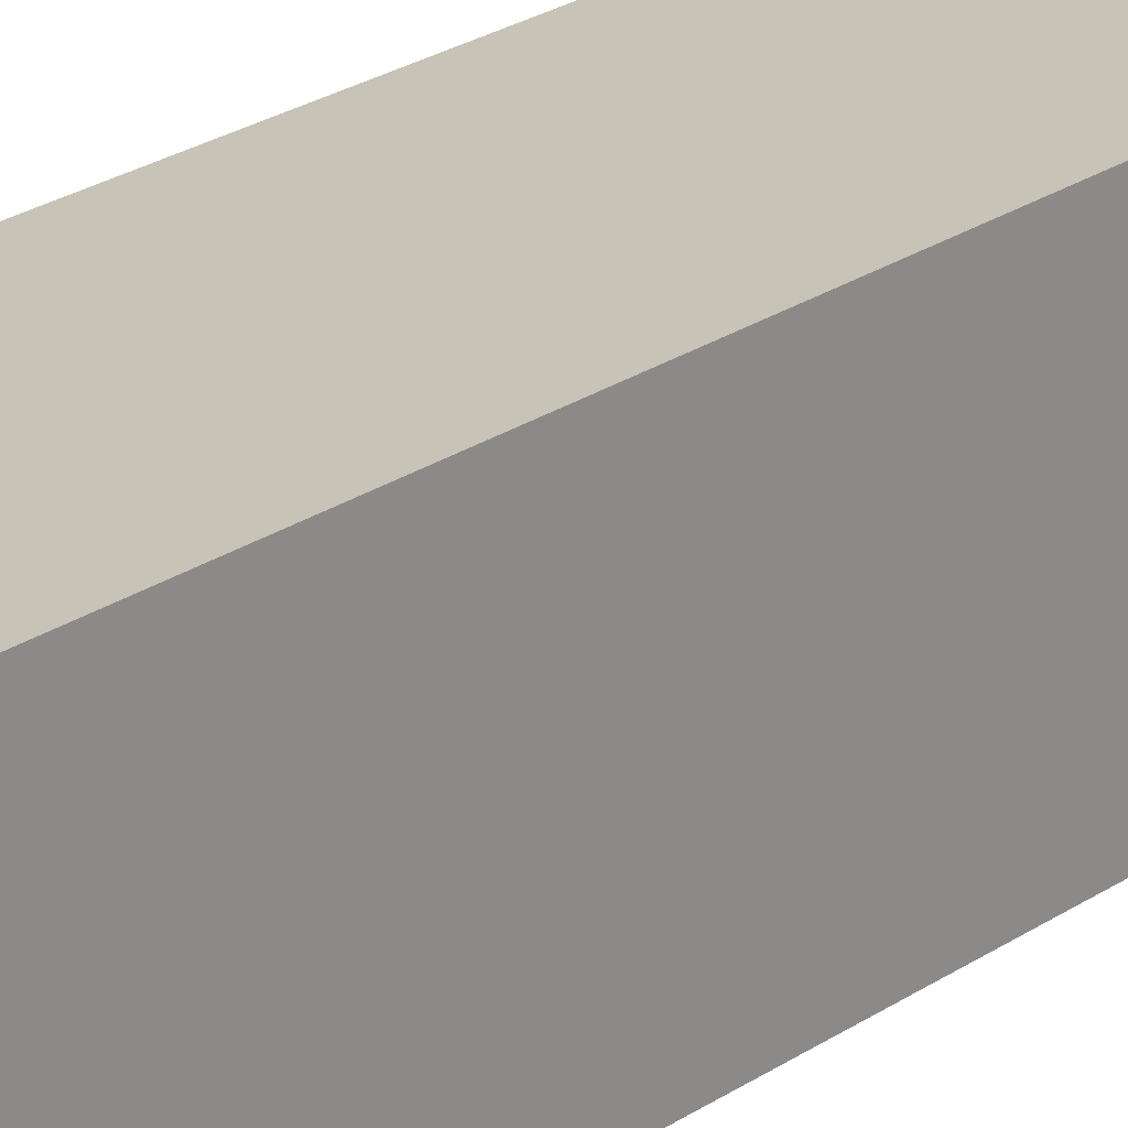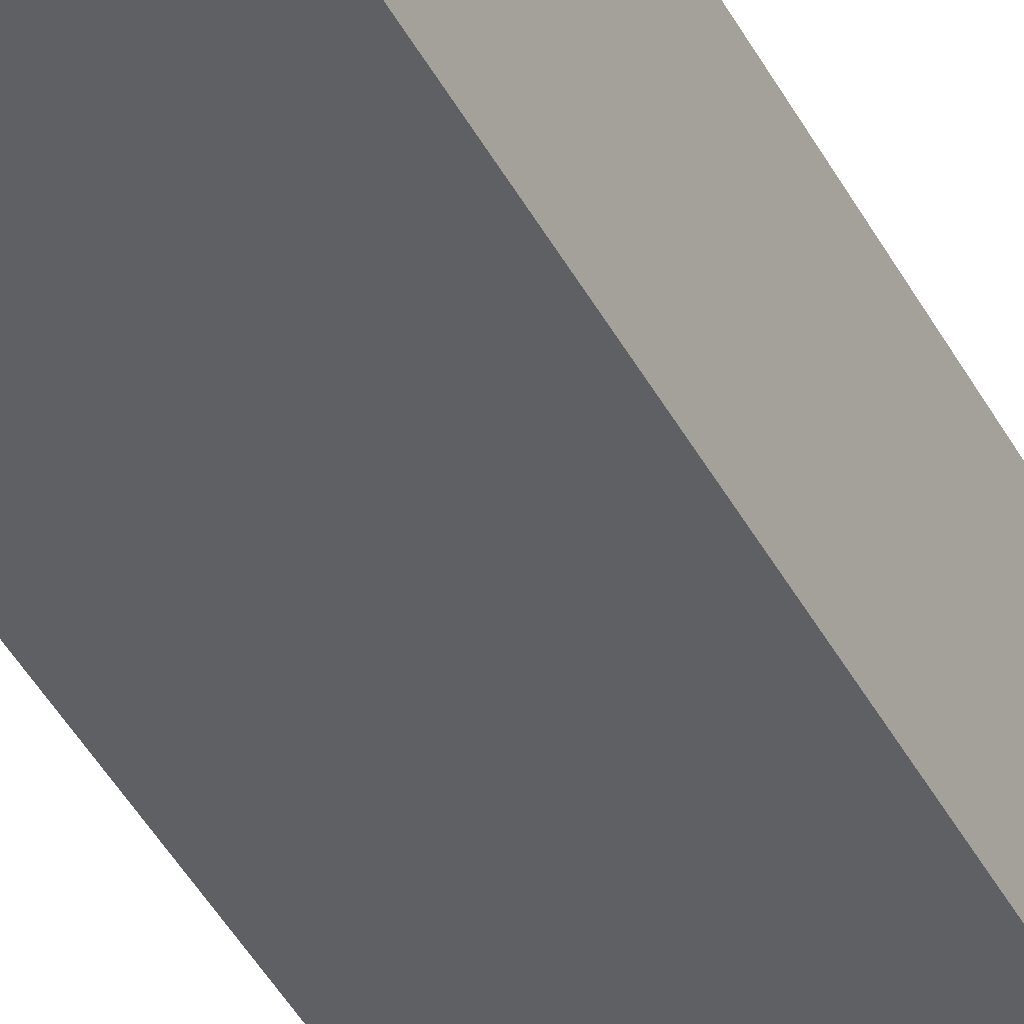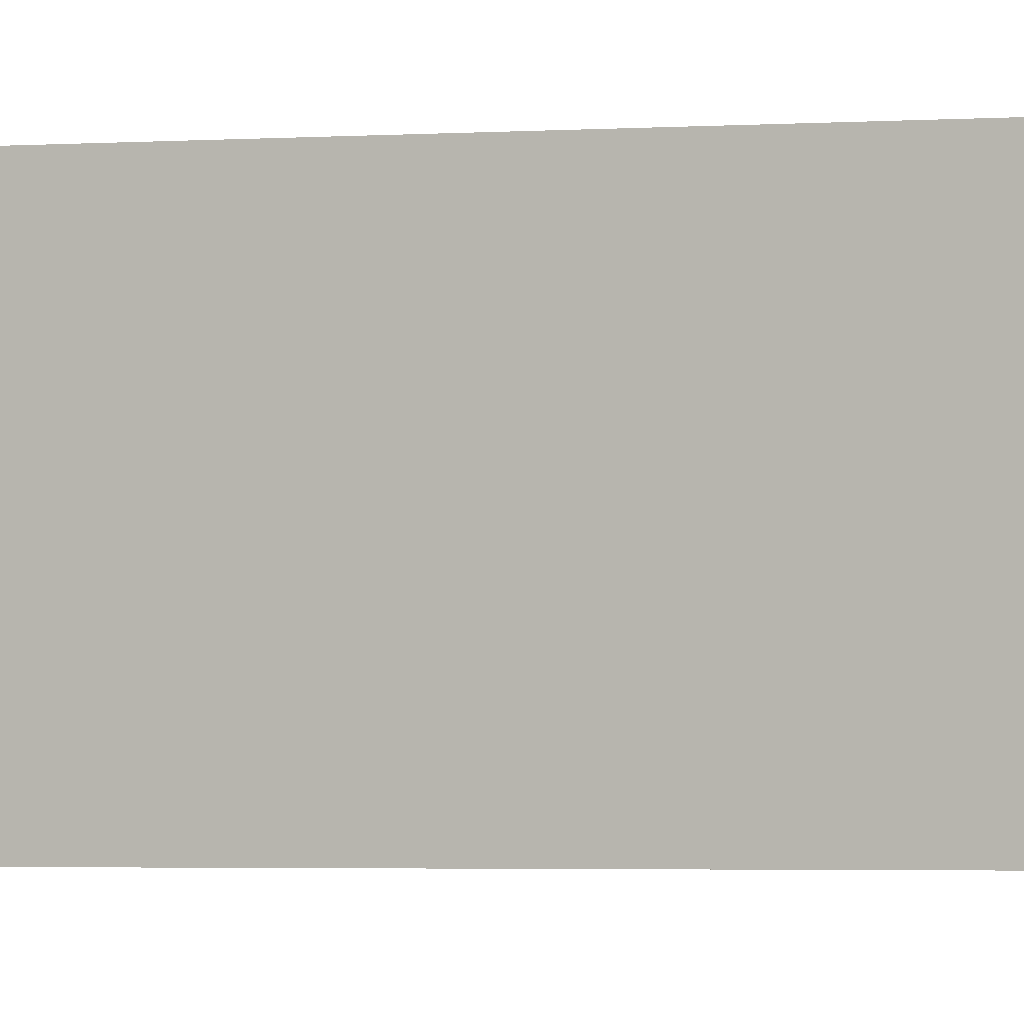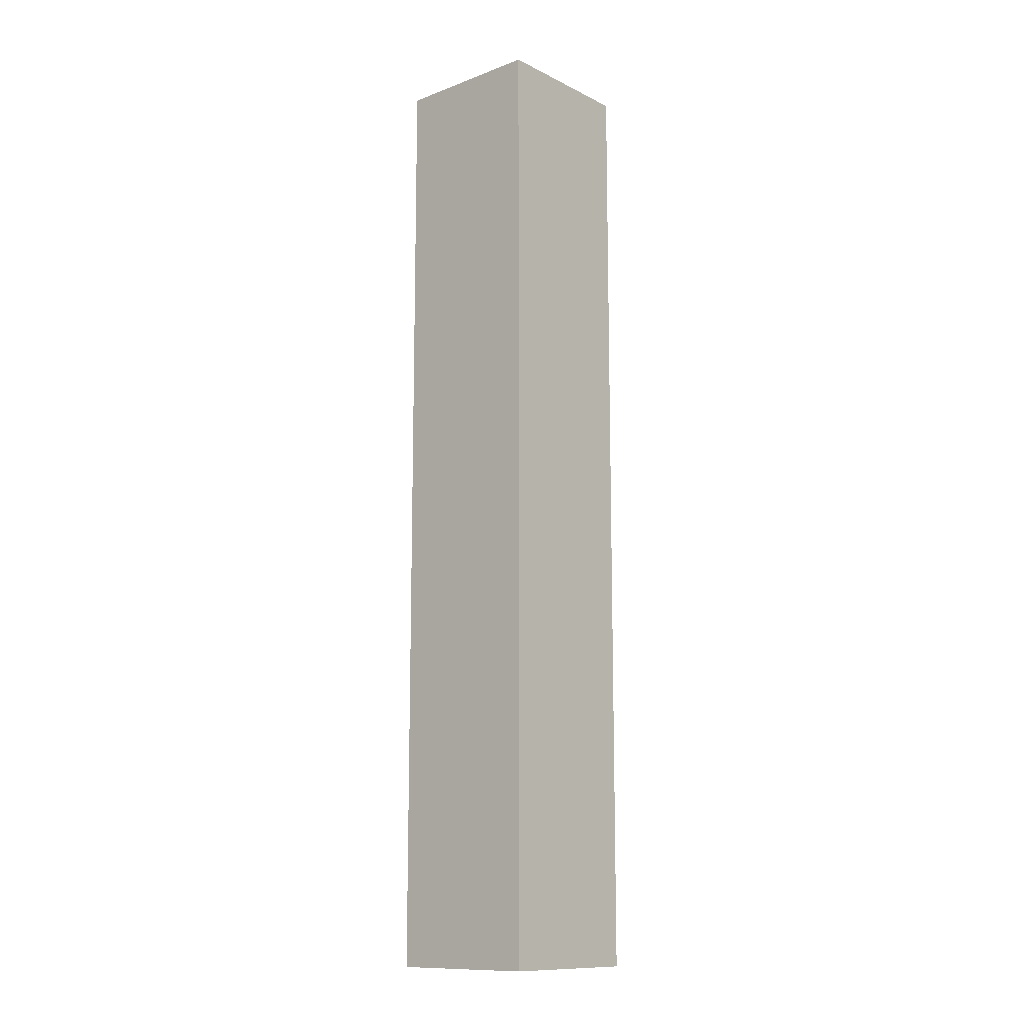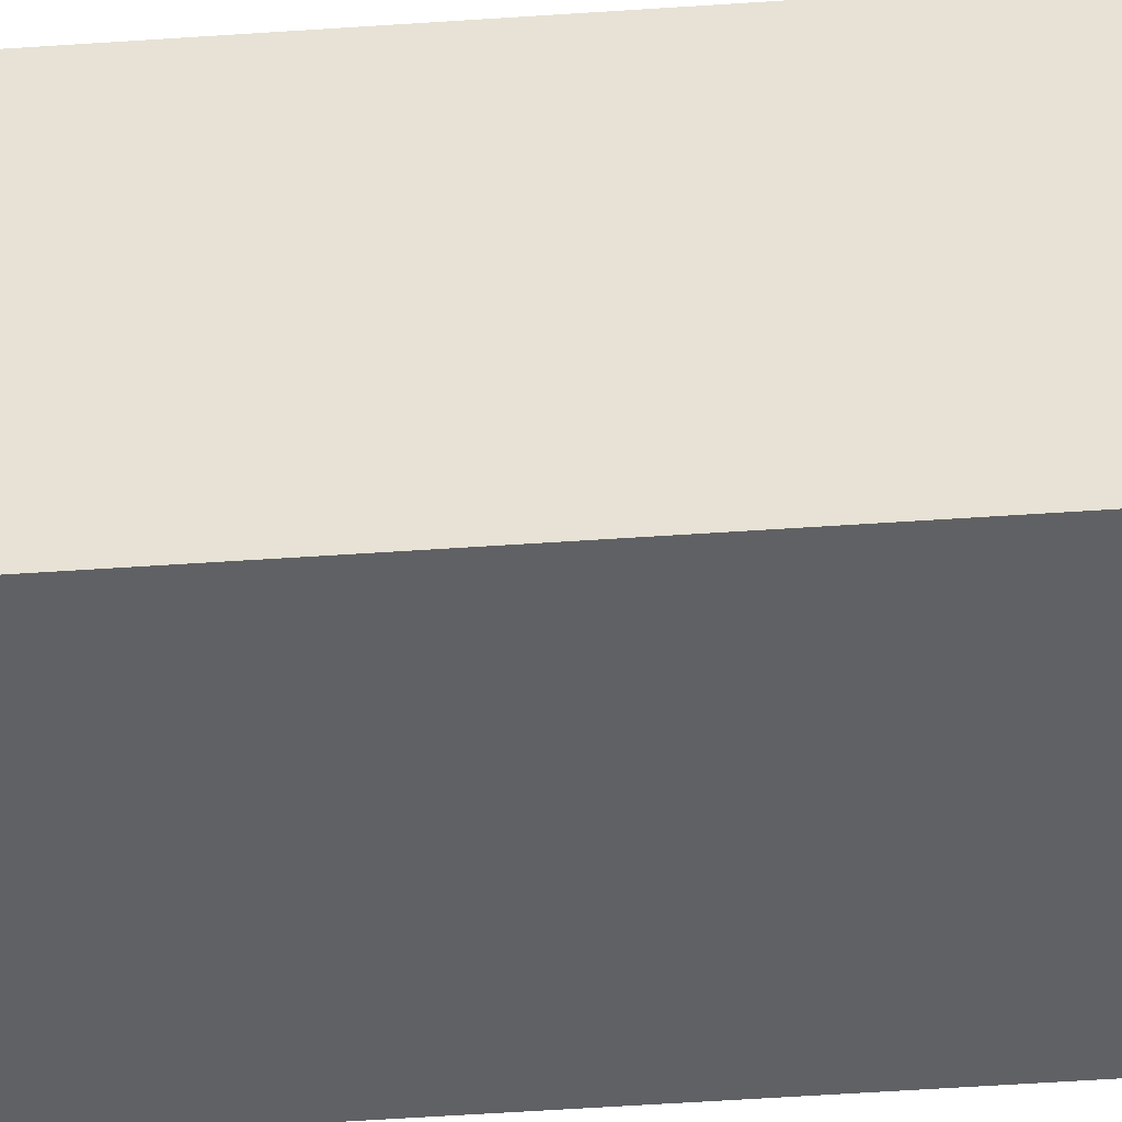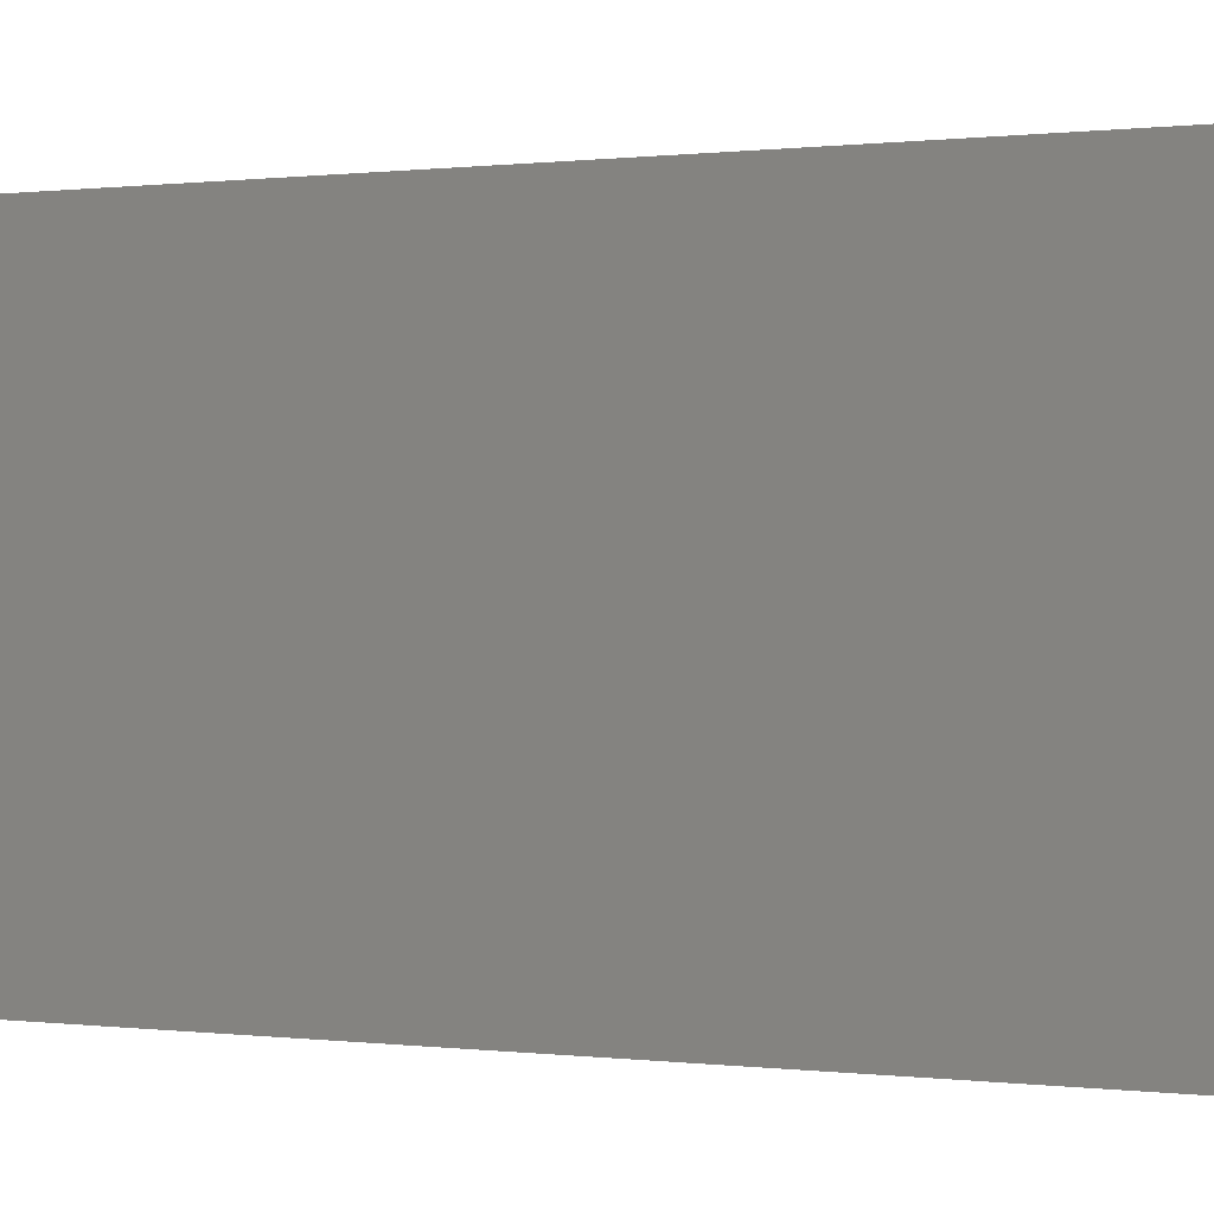
<metadata>
{"format":"obj","ext":"obj","renderer":"f3d","projection":"perspective","resolution":1024,"background":"white","views":[{"elev":19.7,"azim":36.4,"up":"+Y"},{"elev":-44.3,"azim":26.7,"up":"+Y"},{"elev":-1.8,"azim":-69.5,"up":"+Y"},{"elev":-12.2,"azim":131.3,"up":"+Z"},{"elev":-46.8,"azim":-85.4,"up":"+Y"},{"elev":0.1,"azim":144.2,"up":"+Y"}]}
</metadata>
<code>
g Boss-6
v -1.5 0 12.5
v -1.5 0 10.5
v -1.5 0 9.5
v -1.5 0 8.5
v -1.5 0 -12.5
v -1.5 4 12.5
v -1.5 4 10.5
v -1.5 4 9.5
v -1.5 4 8.5
v -1.5 4 -12.5
v 2.5 0 12.5
v 2.5 0 10.5
v 2.5 0 9.5
v 2.5 0 8.5
v 2.5 0 -12.5
v 2.5 4 12.5
v 2.5 4 10.5
v 2.5 4 9.5
v 2.5 4 8.5
v 2.5 4 -12.5
v -1.5 0 12.5
v -1.5 4 12.5
v 2.5 0 12.5
v 2.5 4 12.5
v -1.5 0 -12.5
v -1.5 4 -12.5
v 2.5 0 -12.5
v 2.5 4 -12.5
v -1.5 0 12.5
v 2.5 0 12.5
v -1.5 0 10.5
v 2.5 0 10.5
v -1.5 0 9.5
v 2.5 0 9.5
v -1.5 0 8.5
v 2.5 0 8.5
v -1.5 0 -12.5
v 2.5 0 -12.5
v -1.5 4 12.5
v 2.5 4 12.5
v -1.5 4 10.5
v 2.5 4 10.5
v -1.5 4 9.5
v 2.5 4 9.5
v -1.5 4 8.5
v 2.5 4 8.5
v -1.5 4 -12.5
v 2.5 4 -12.5
f 6 2 1
f 7 3 2
f 7 2 6
f 8 4 3
f 8 3 7
f 9 5 4
f 9 4 8
f 10 5 9
f 11 12 16
f 12 13 17
f 16 12 17
f 13 14 18
f 17 13 18
f 14 15 19
f 18 14 19
f 19 15 20
f 23 22 21
f 24 22 23
f 25 26 27
f 27 26 28
f 31 30 29
f 32 30 31
f 33 32 31
f 34 32 33
f 35 34 33
f 36 34 35
f 37 36 35
f 38 36 37
f 39 40 41
f 41 40 42
f 41 42 43
f 43 42 44
f 43 44 45
f 45 44 46
f 45 46 47
f 47 46 48

</code>
